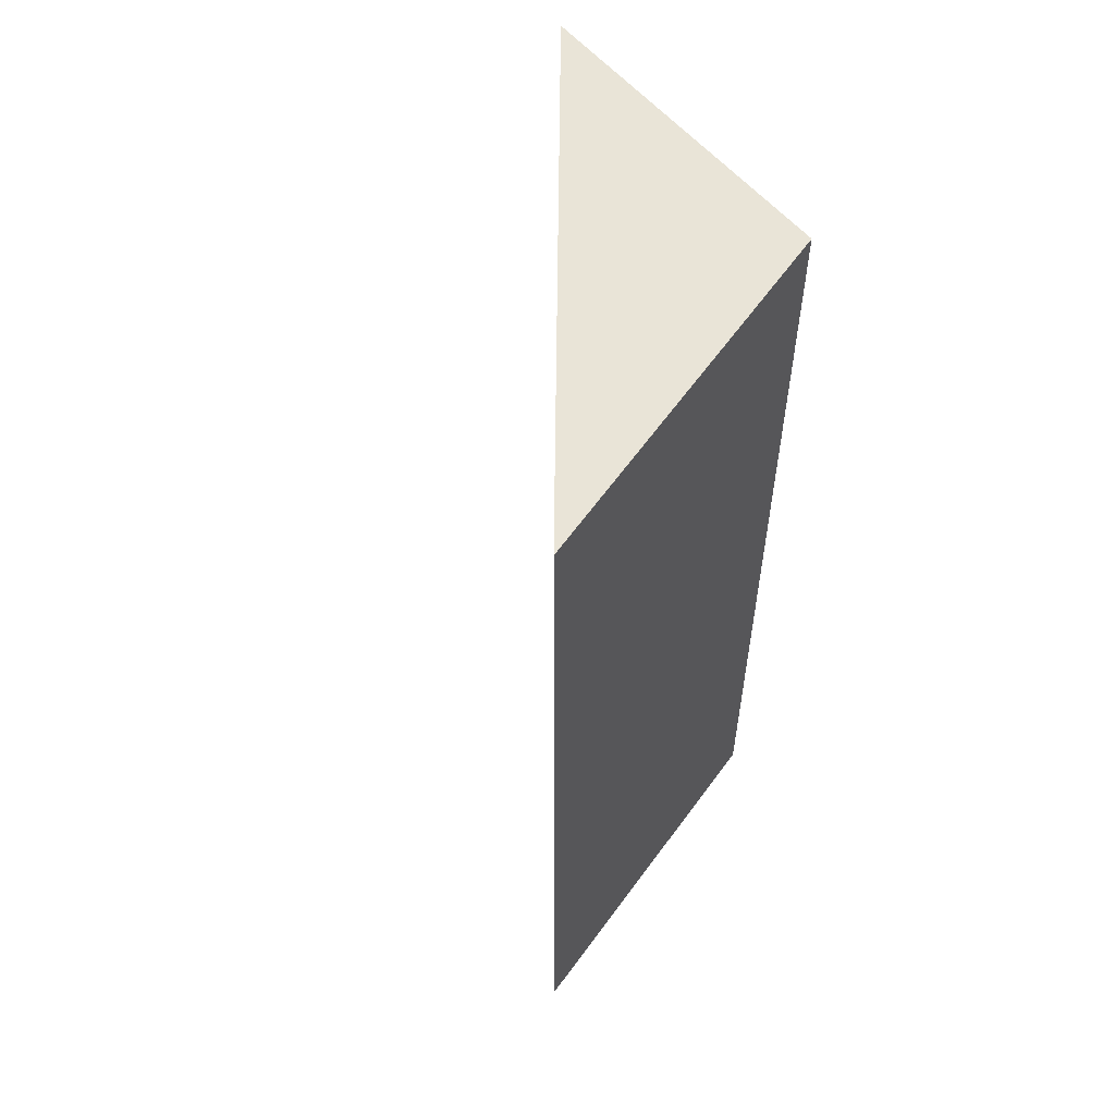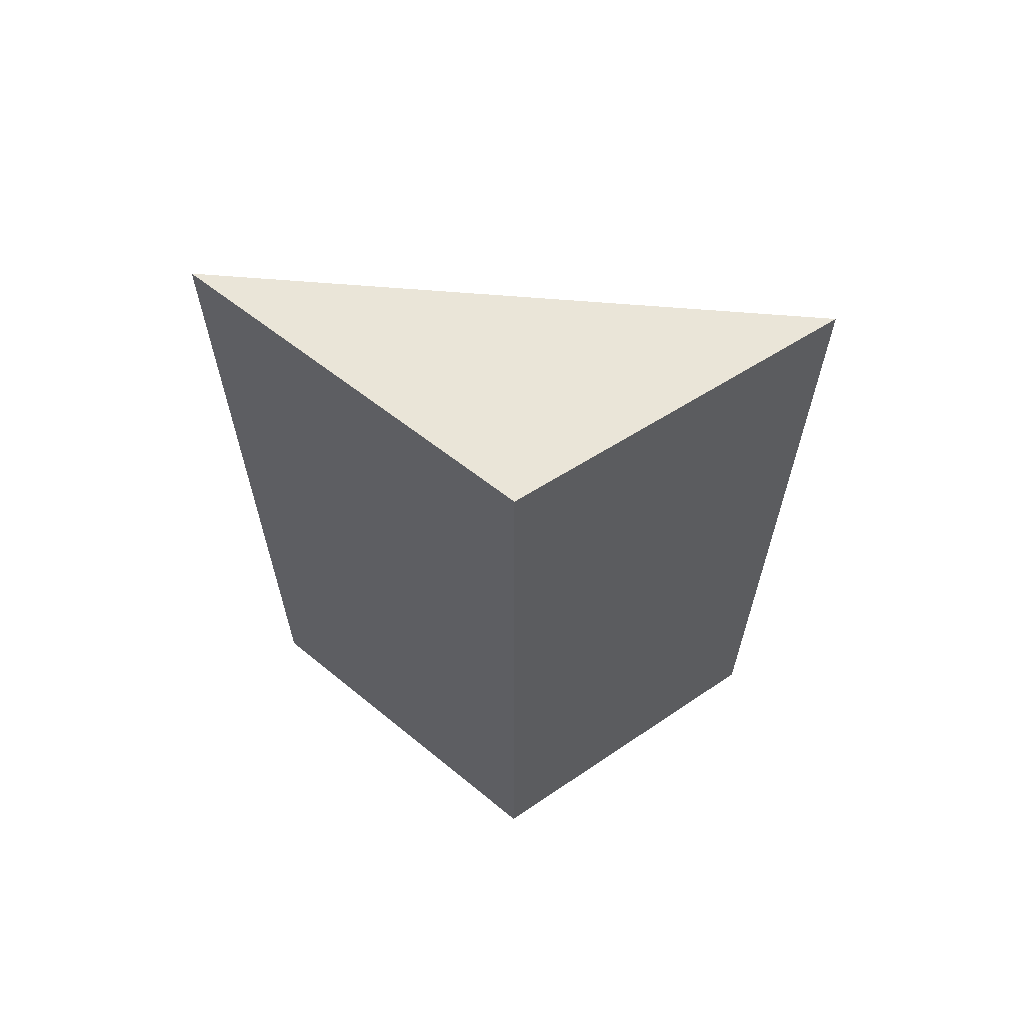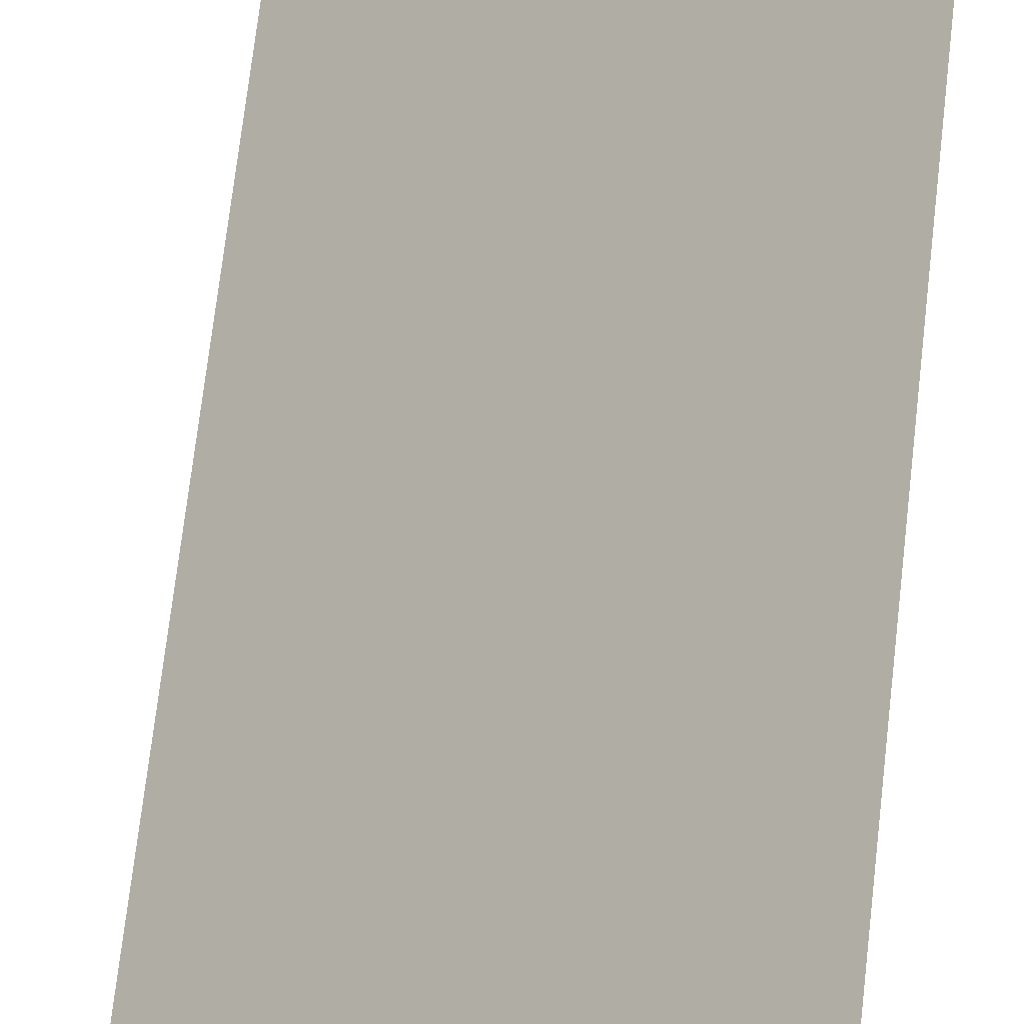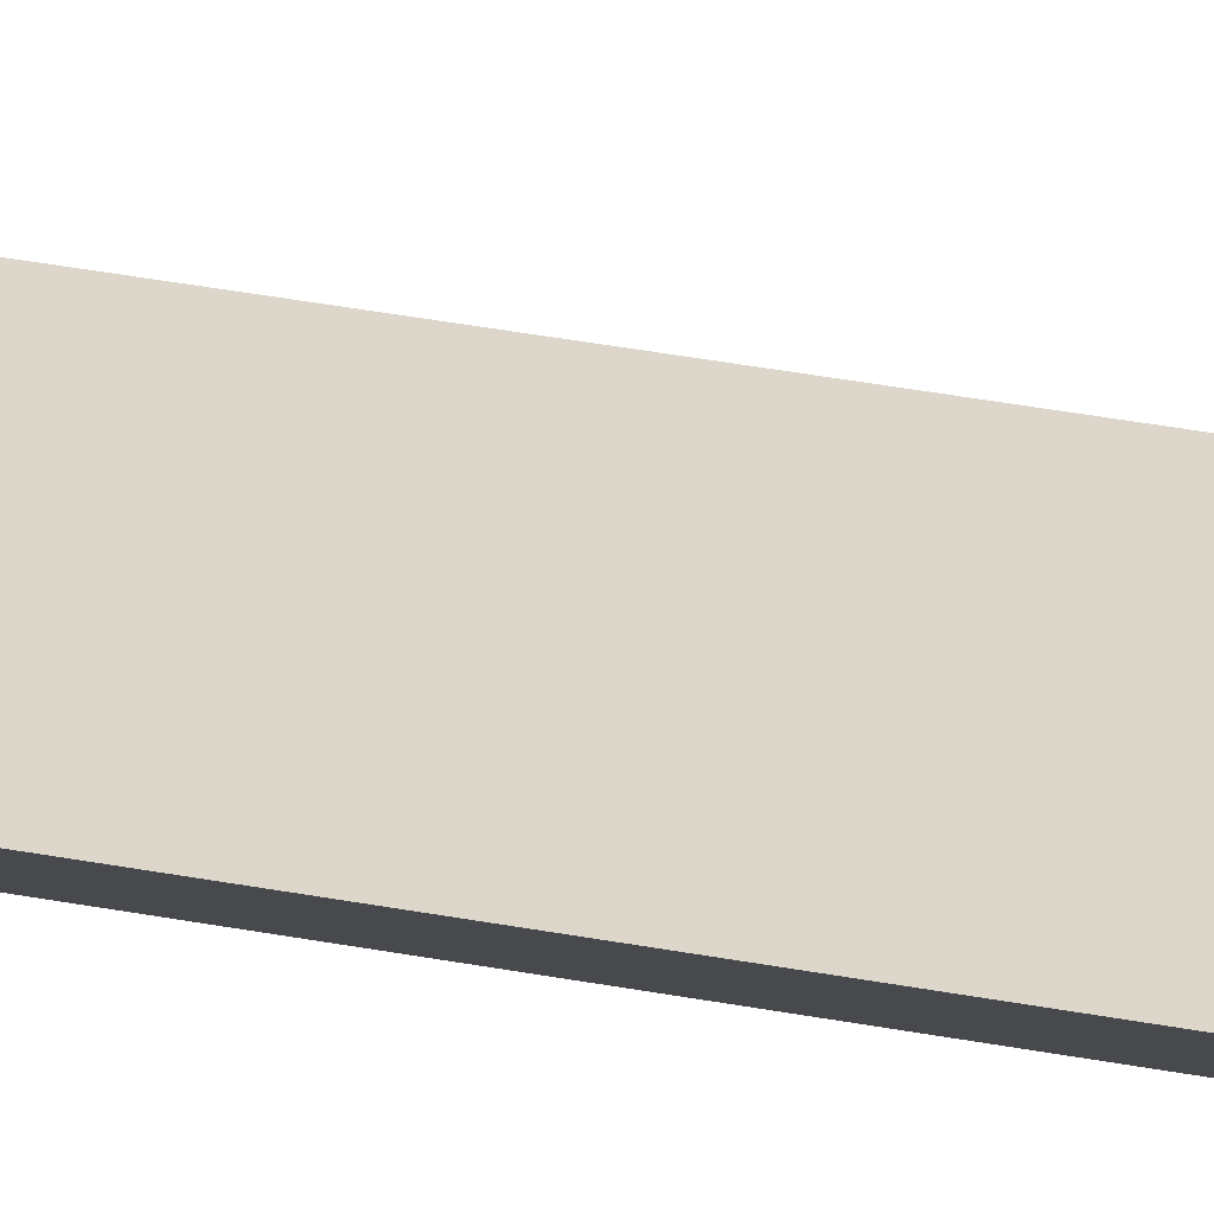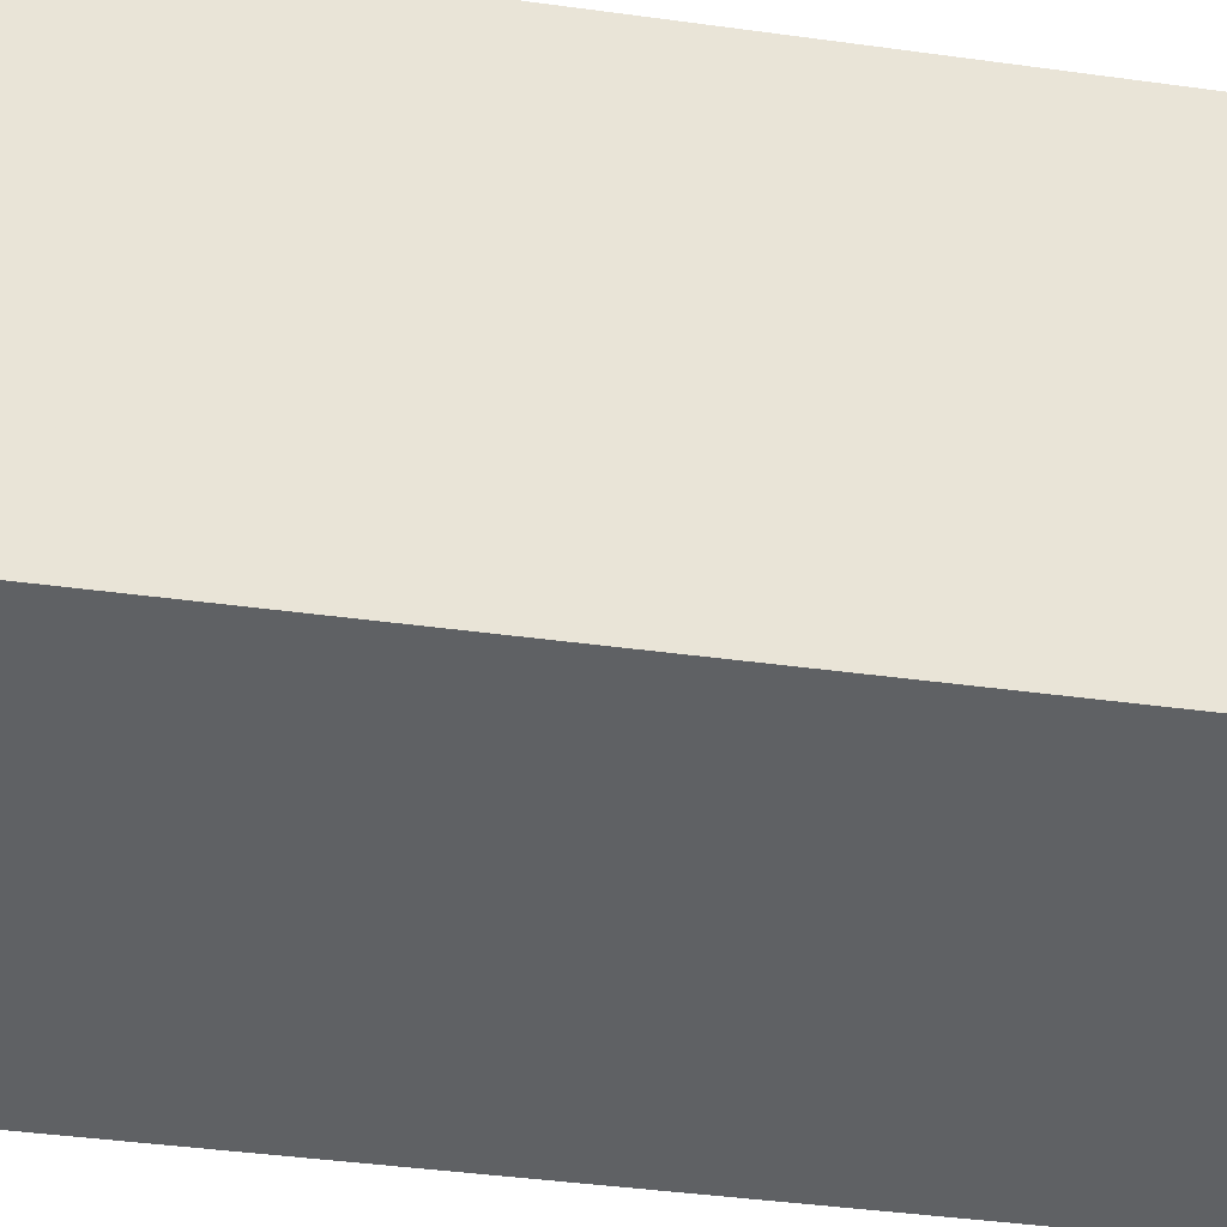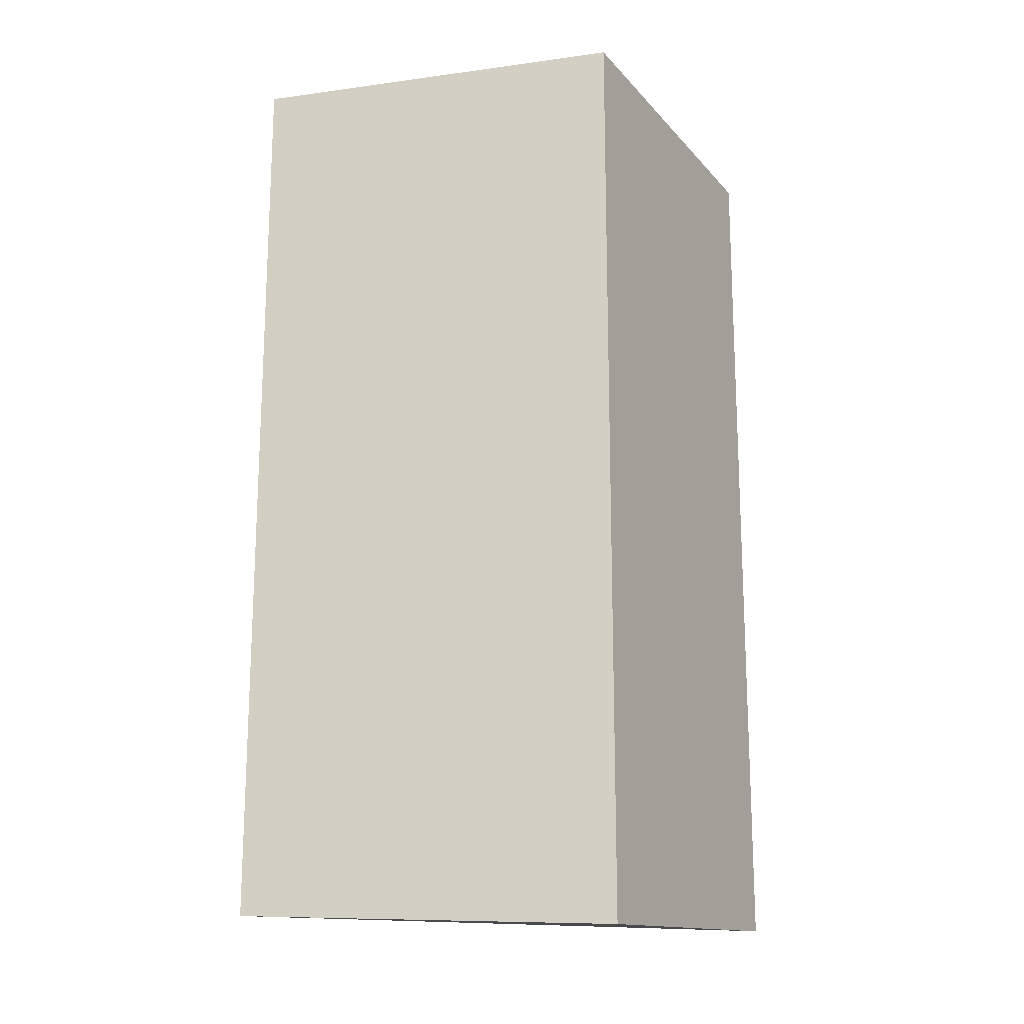
<metadata>
{"format":"obj","ext":"obj","renderer":"f3d","projection":"perspective","resolution":1024,"background":"white","views":[{"elev":57.1,"azim":132.6,"up":"+Y"},{"elev":64.4,"azim":-133.5,"up":"+Y"},{"elev":74.3,"azim":-173.3,"up":"+Z"},{"elev":71.6,"azim":-81.1,"up":"+Z"},{"elev":-38.6,"azim":-100.0,"up":"+Z"},{"elev":-17.1,"azim":-160.8,"up":"+Y"}]}
</metadata>
<code>
v -0.01691 -0.036 0.3218
v -0.04661 0.03714 0.3257
v -0.05138 0.0357 0.3529
v -0.05138 -0.0357 0.3529
v -0.01695 0.03599 0.3218
v -0.04662 -0.03714 0.3257
f 4 1 3
f 5 1 2
f 5 2 3
f 5 3 1
f 6 2 1
f 6 1 4
f 6 4 3
f 6 3 2

</code>
